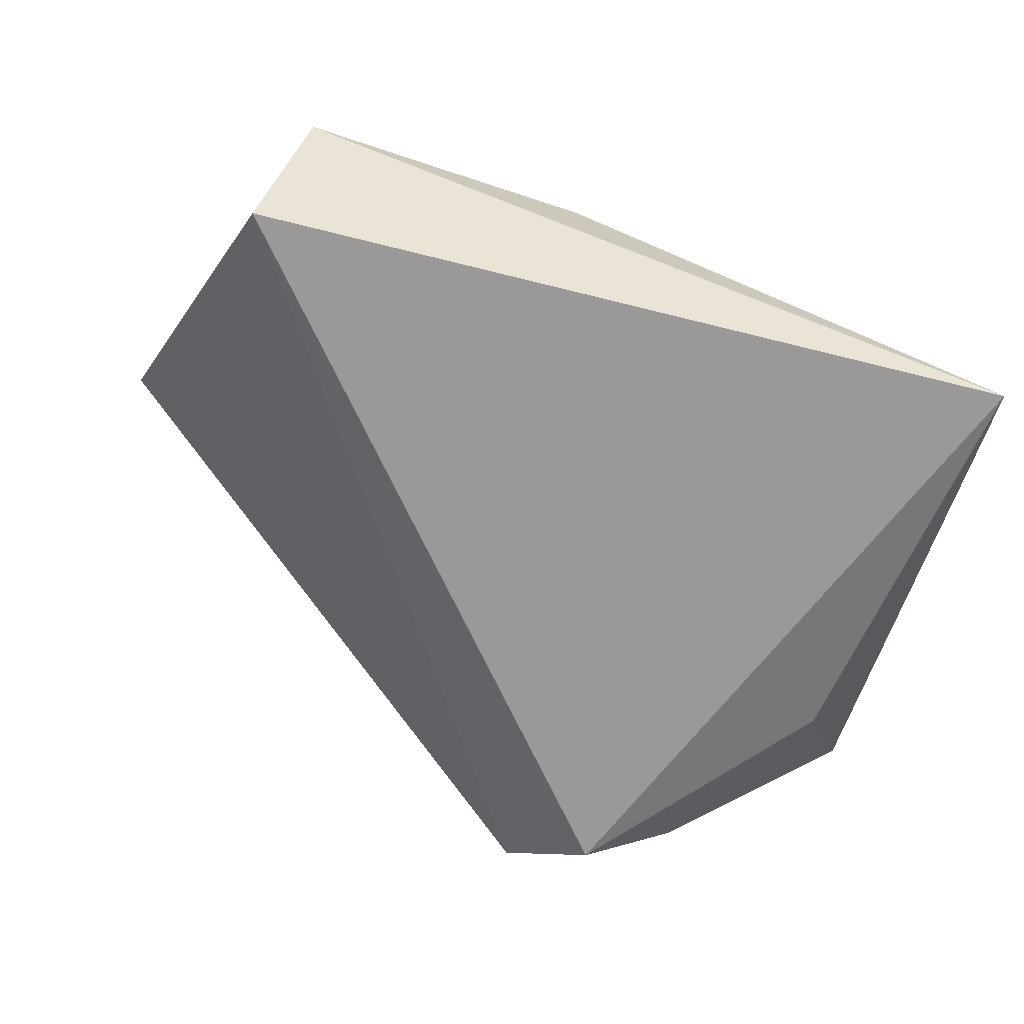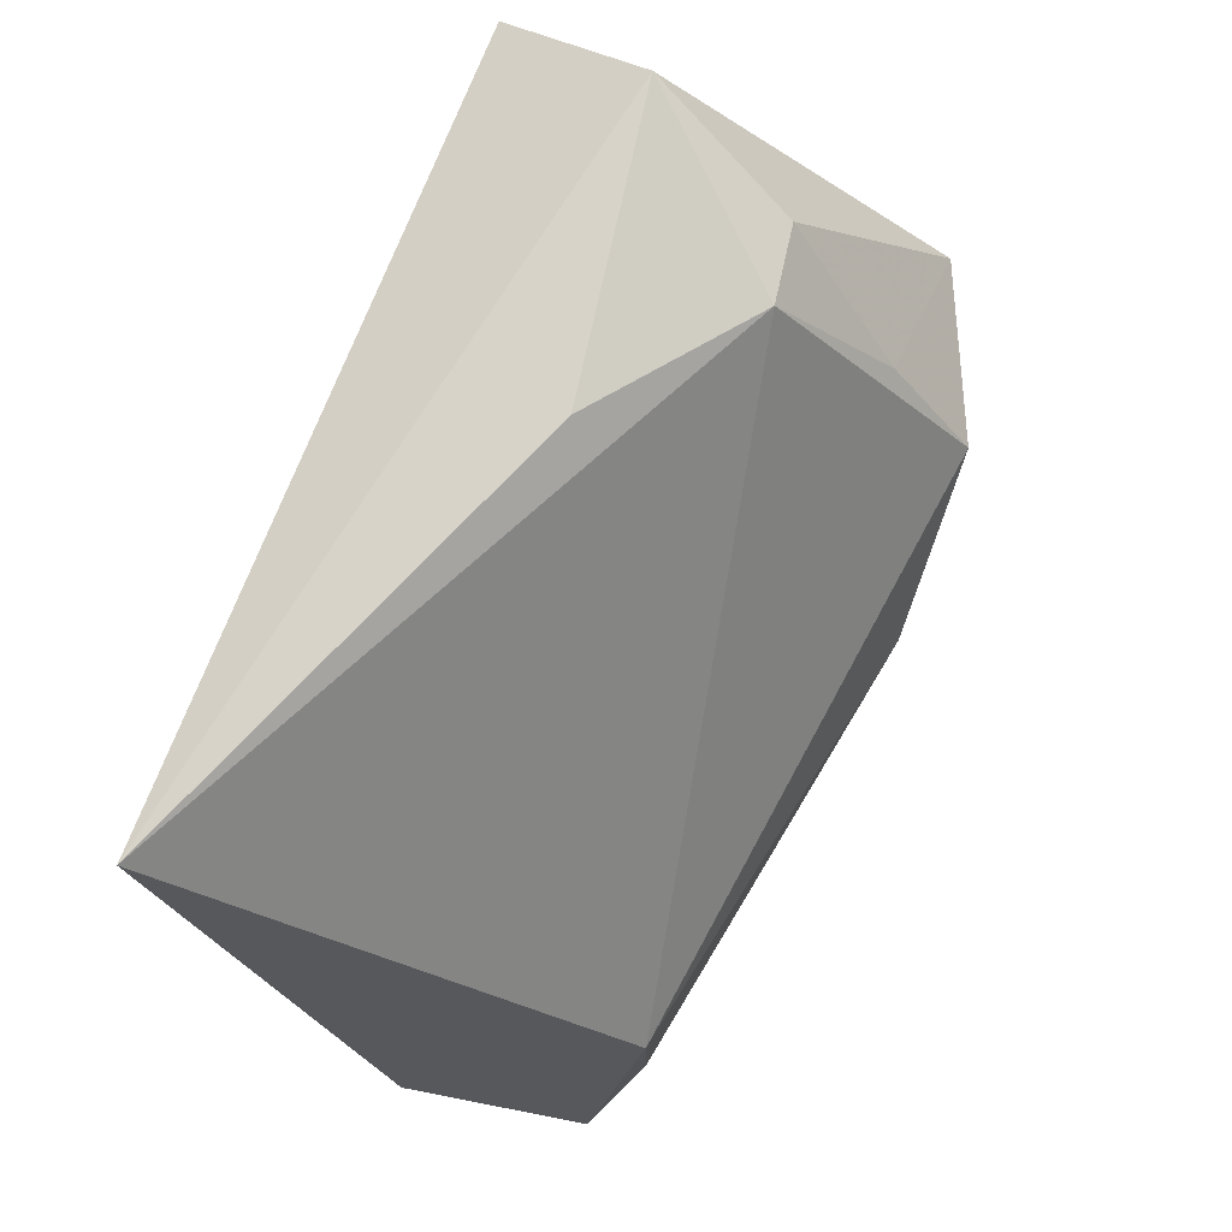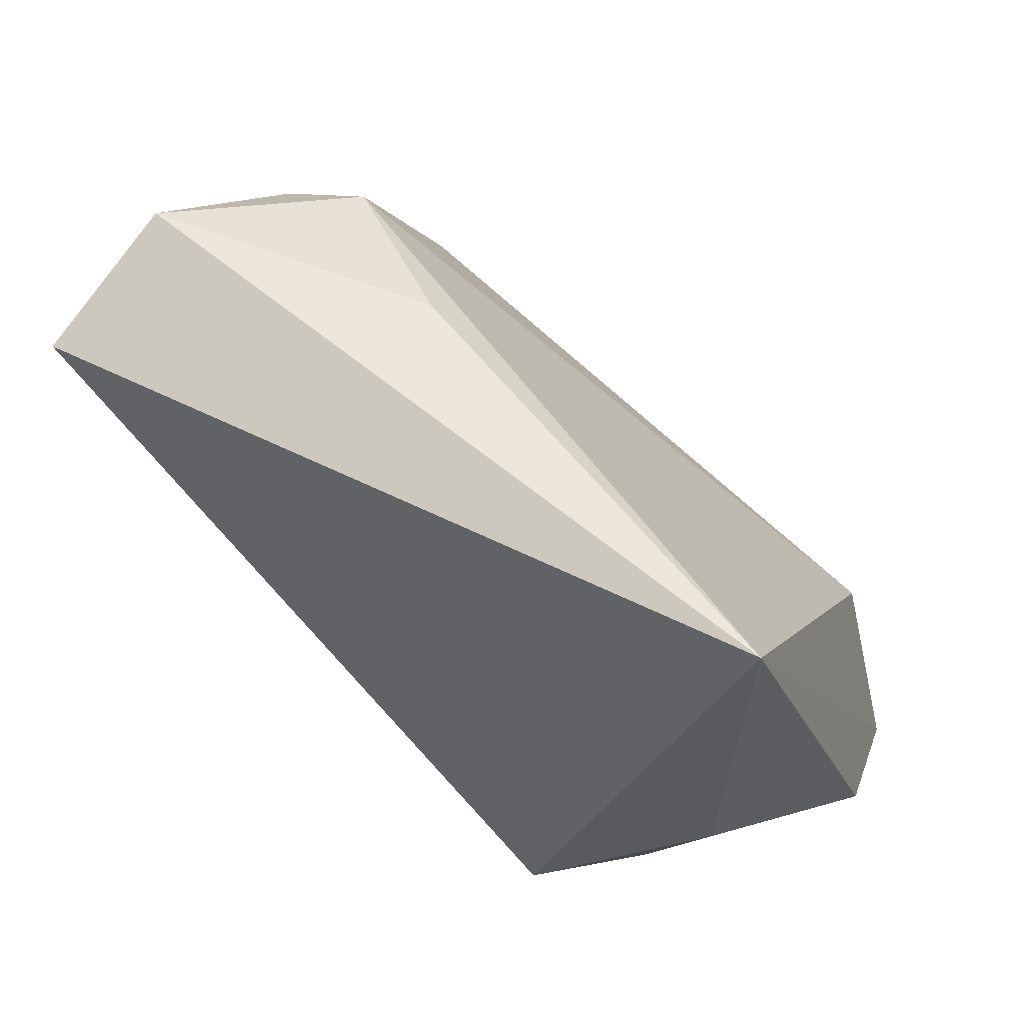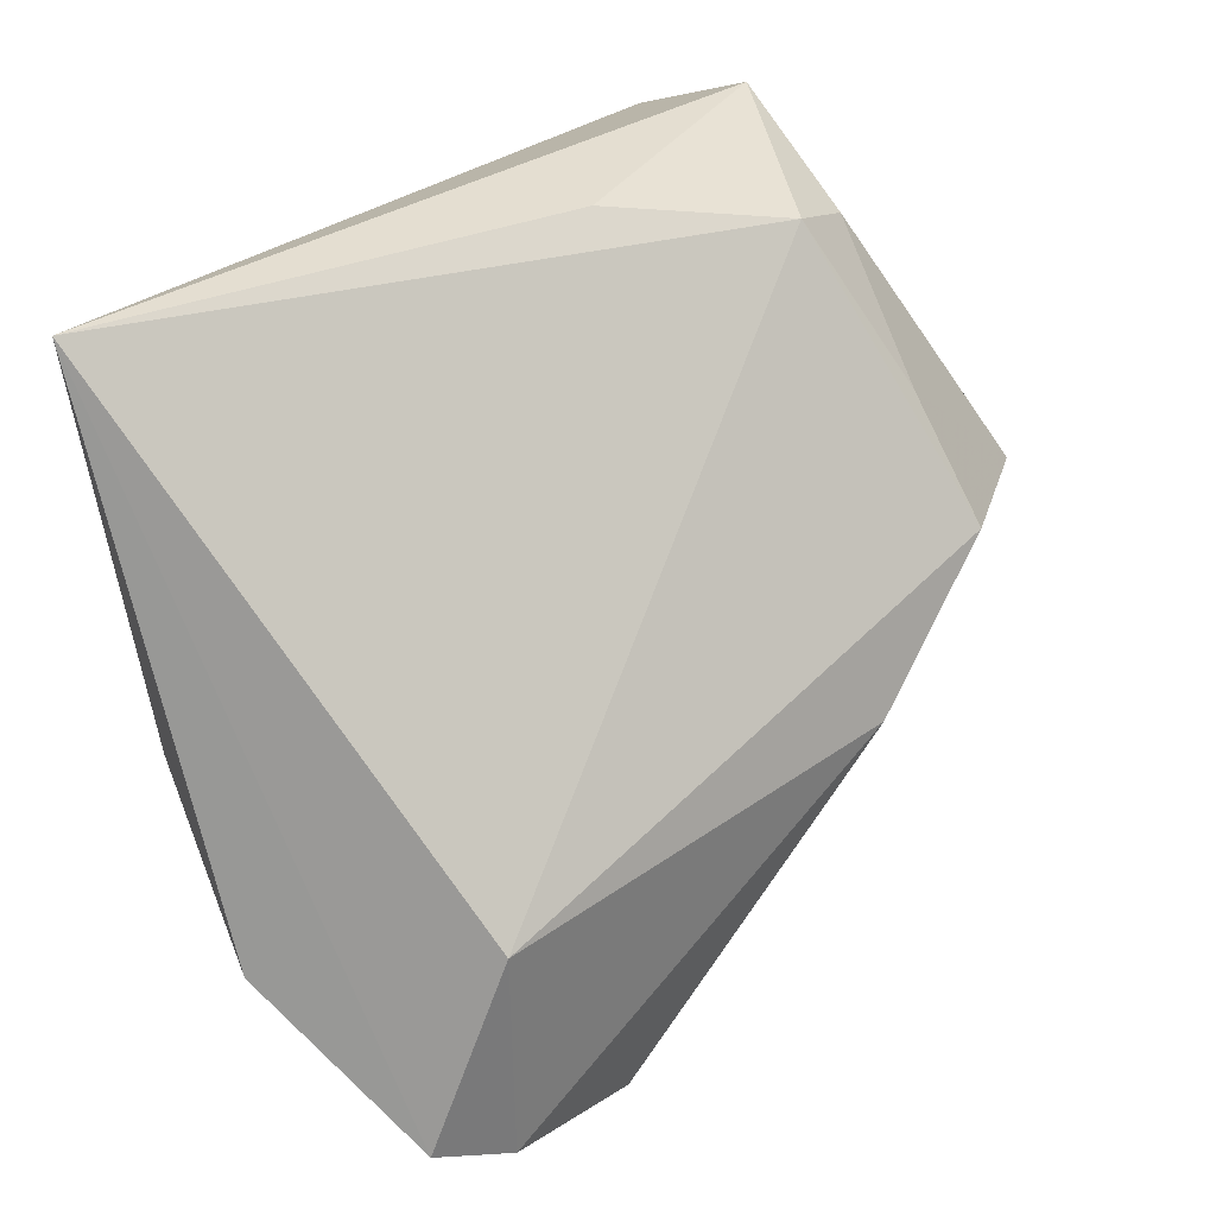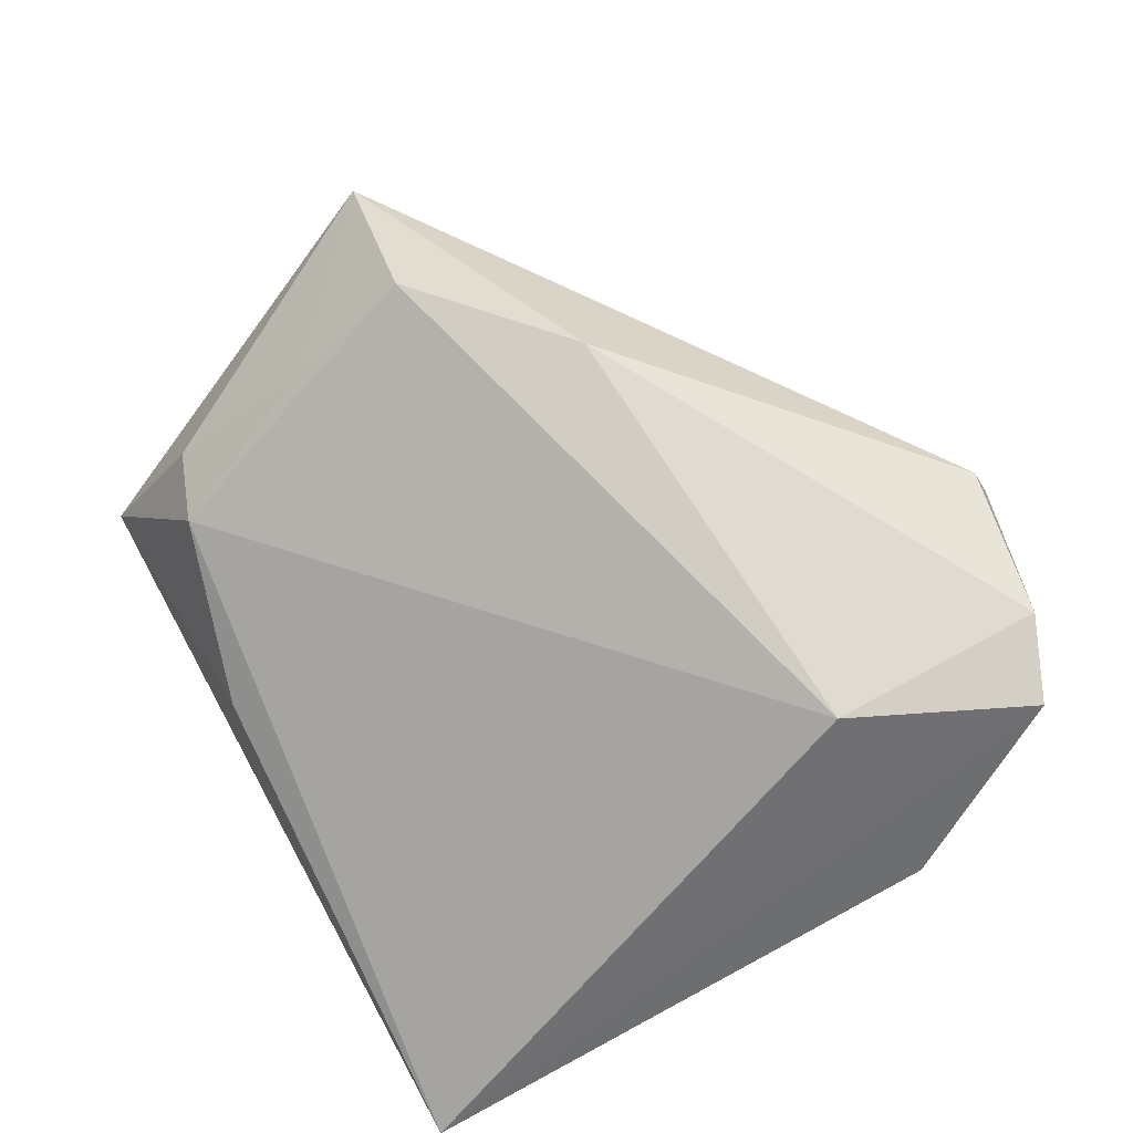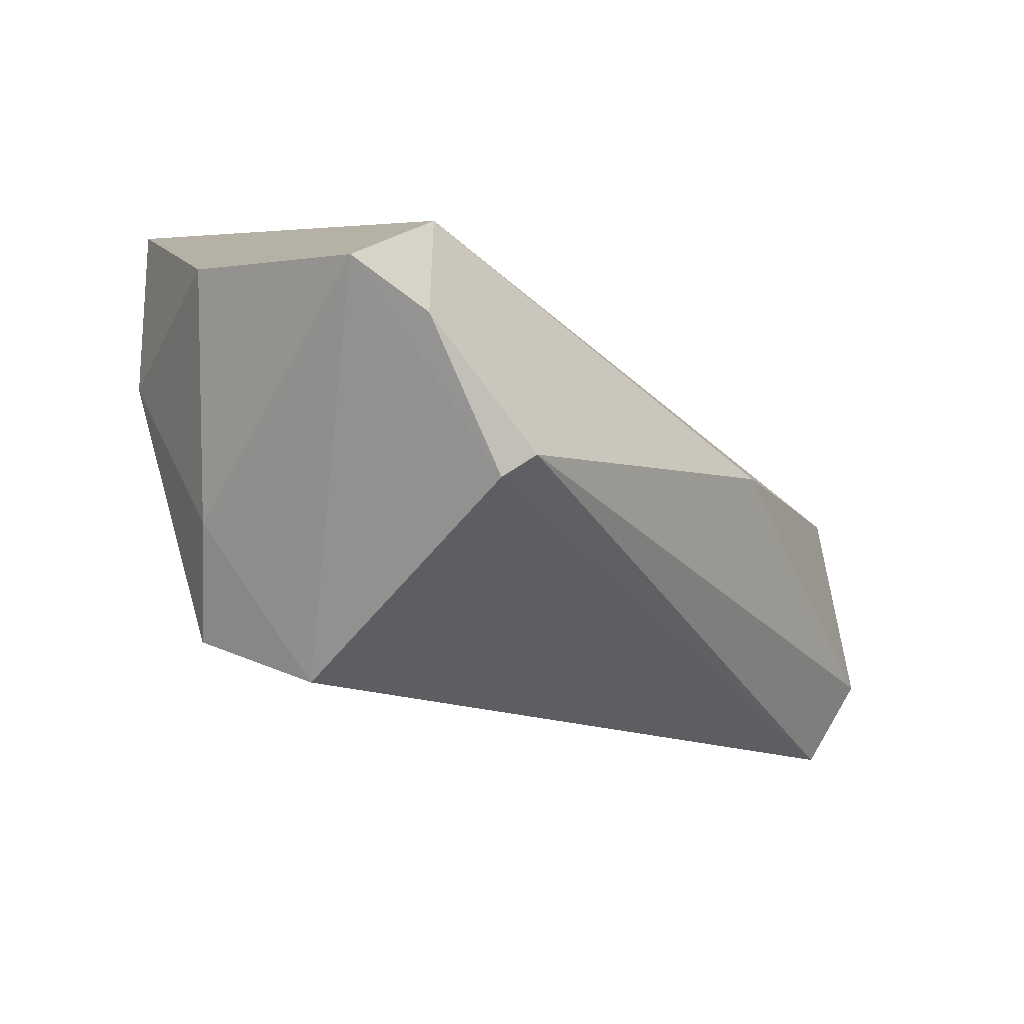
<metadata>
{"format":"obj","ext":"obj","renderer":"f3d","projection":"perspective","resolution":1024,"background":"white","views":[{"elev":-69.1,"azim":160.8,"up":"+Z"},{"elev":76.2,"azim":-69.1,"up":"+Y"},{"elev":54.4,"azim":-148.7,"up":"+Y"},{"elev":34.1,"azim":-52.6,"up":"+Y"},{"elev":60.6,"azim":-119.3,"up":"+Z"},{"elev":-61.9,"azim":-53.5,"up":"+Y"}]}
</metadata>
<code>
v 0.03804 0.03242 0.009658
v 0.009554 0.04059 -0.00233
v -0.04383 0.04109 -0.0247
v -0.01891 -0.04498 0.02422
v -0.02939 -0.0323 -0.01526
v -0.03989 -0.008167 -0.0204
v -0.0101 -0.0431 -0.01388
v -0.05057 -0.02028 3.736e-05
v -0.03733 -0.04069 0.02373
v 0.02795 0.03602 0.01118
v 0.04737 0.03285 -0.0247
v 0.0136 -0.01104 0.03379
v 0.03276 0.01744 0.02353
v -0.0197 -0.04664 0.02008
v 0.05688 -0.005038 0.01517
v 0.03204 0.004034 0.03349
v -0.01792 -0.03416 -0.0247
v 0.04416 0.04109 -0.007382
v 0.05333 -0.0003426 0.02461
v -0.04623 -0.03658 0.0199
v -0.03761 -0.0142 0.02354
f 11 3 18
f 18 15 11
f 11 15 7
f 21 3 20
f 3 21 10
f 10 21 16
f 20 3 8
f 3 6 8
f 17 11 7
f 17 6 3
f 3 11 17
f 9 21 20
f 7 15 14
f 15 4 14
f 4 9 14
f 20 7 14
f 14 9 20
f 19 4 15
f 19 15 18
f 18 3 2
f 2 10 18
f 3 10 2
f 5 8 6
f 6 17 5
f 20 8 5
f 5 7 20
f 5 17 7
f 16 21 12
f 21 9 12
f 12 9 4
f 12 19 16
f 4 19 12
f 18 10 1
f 1 19 18
f 16 19 13
f 19 1 13
f 13 10 16
f 13 1 10

</code>
